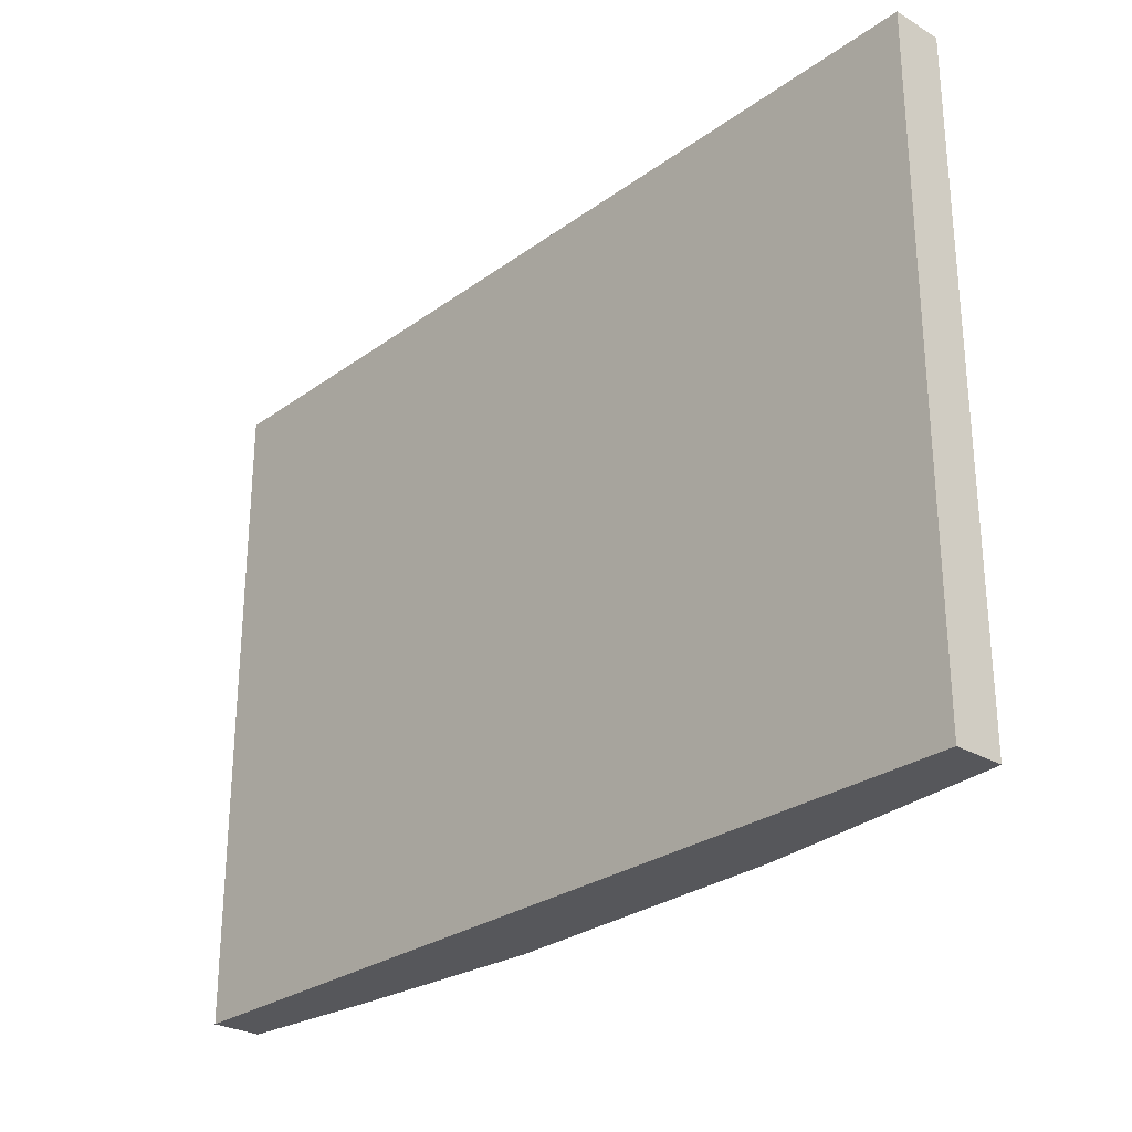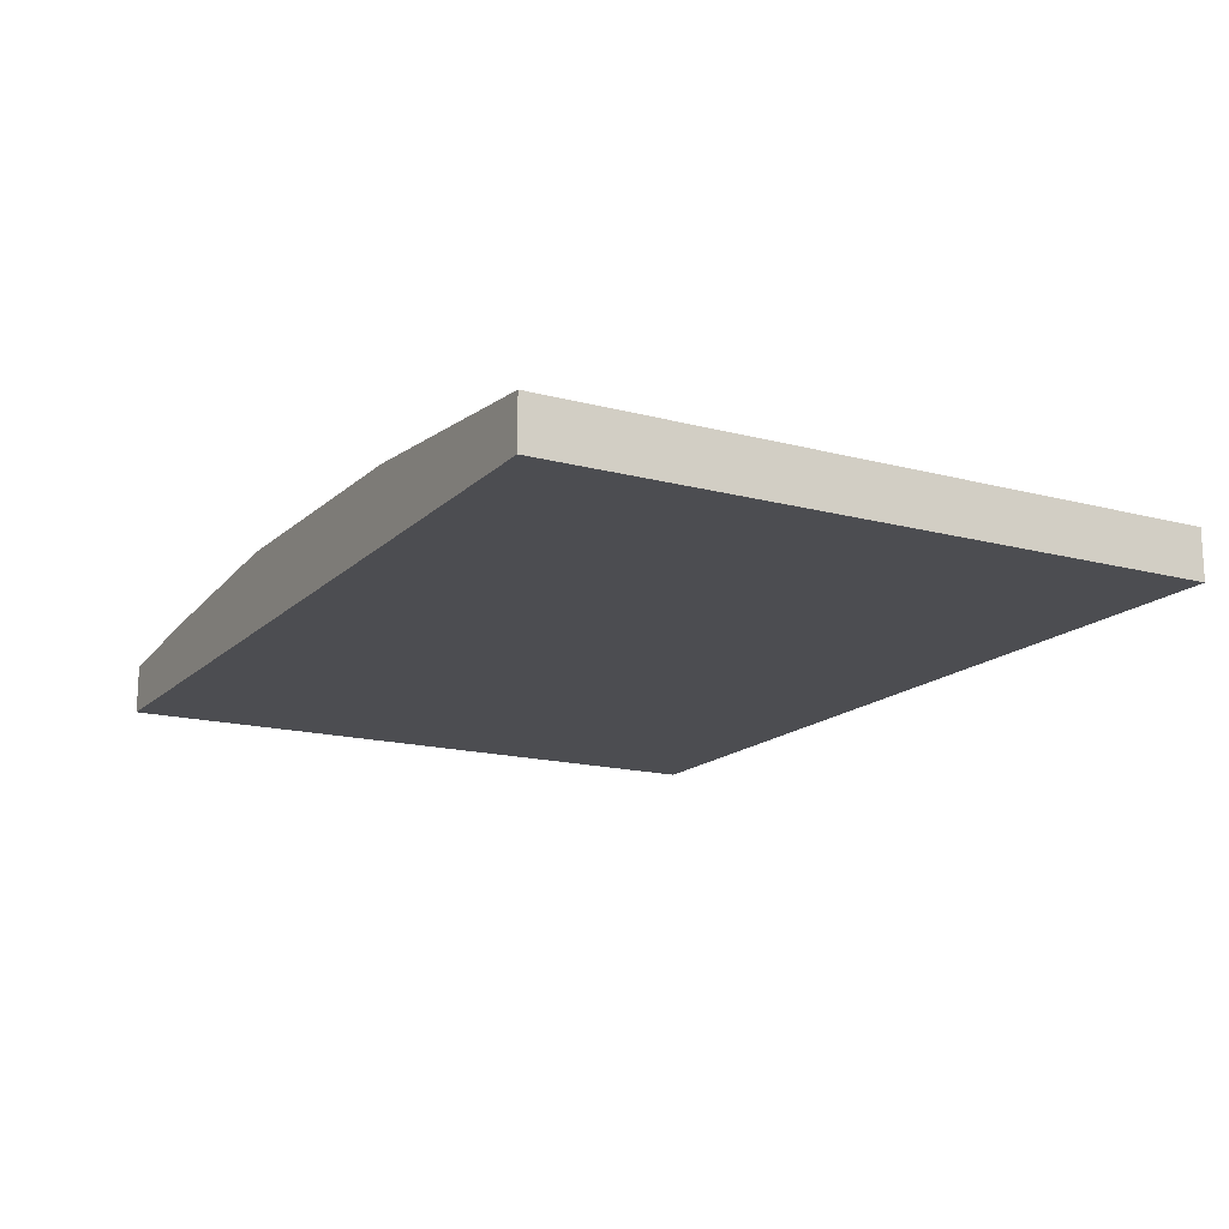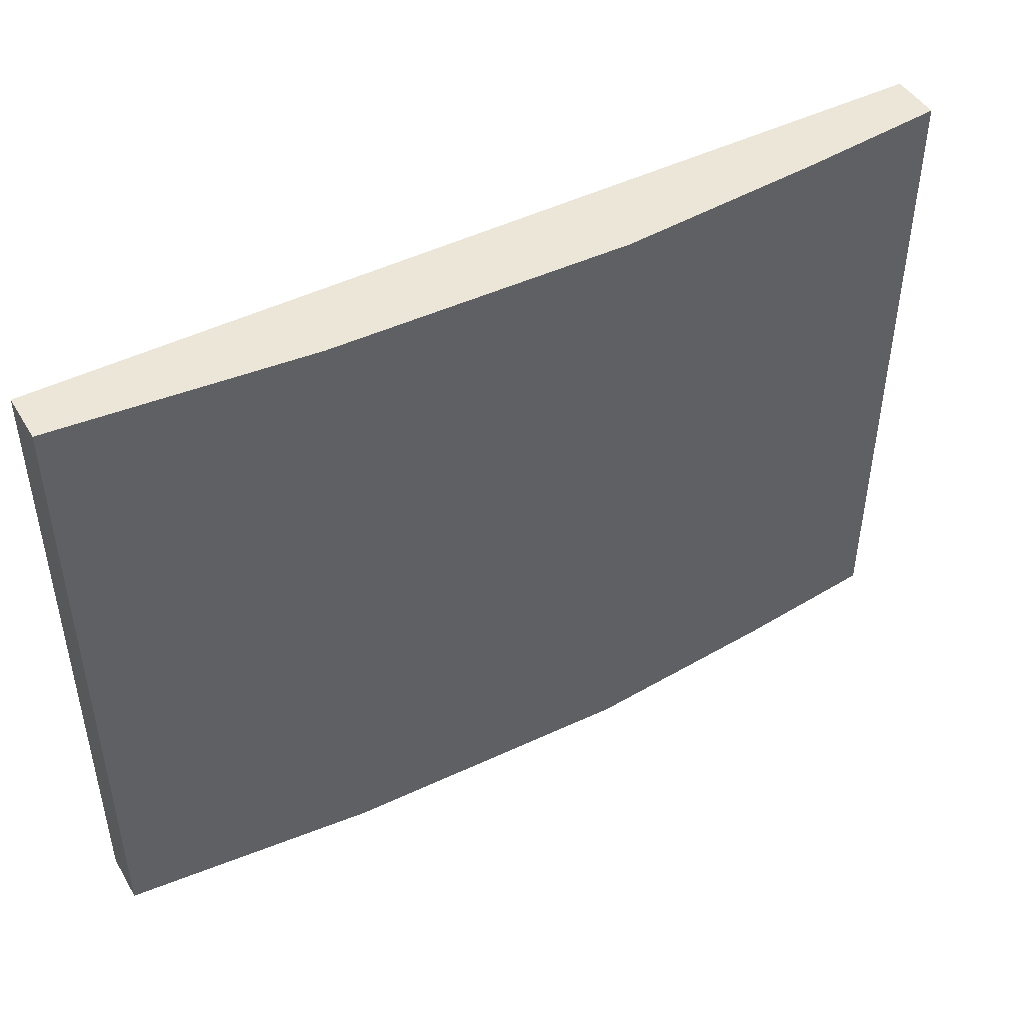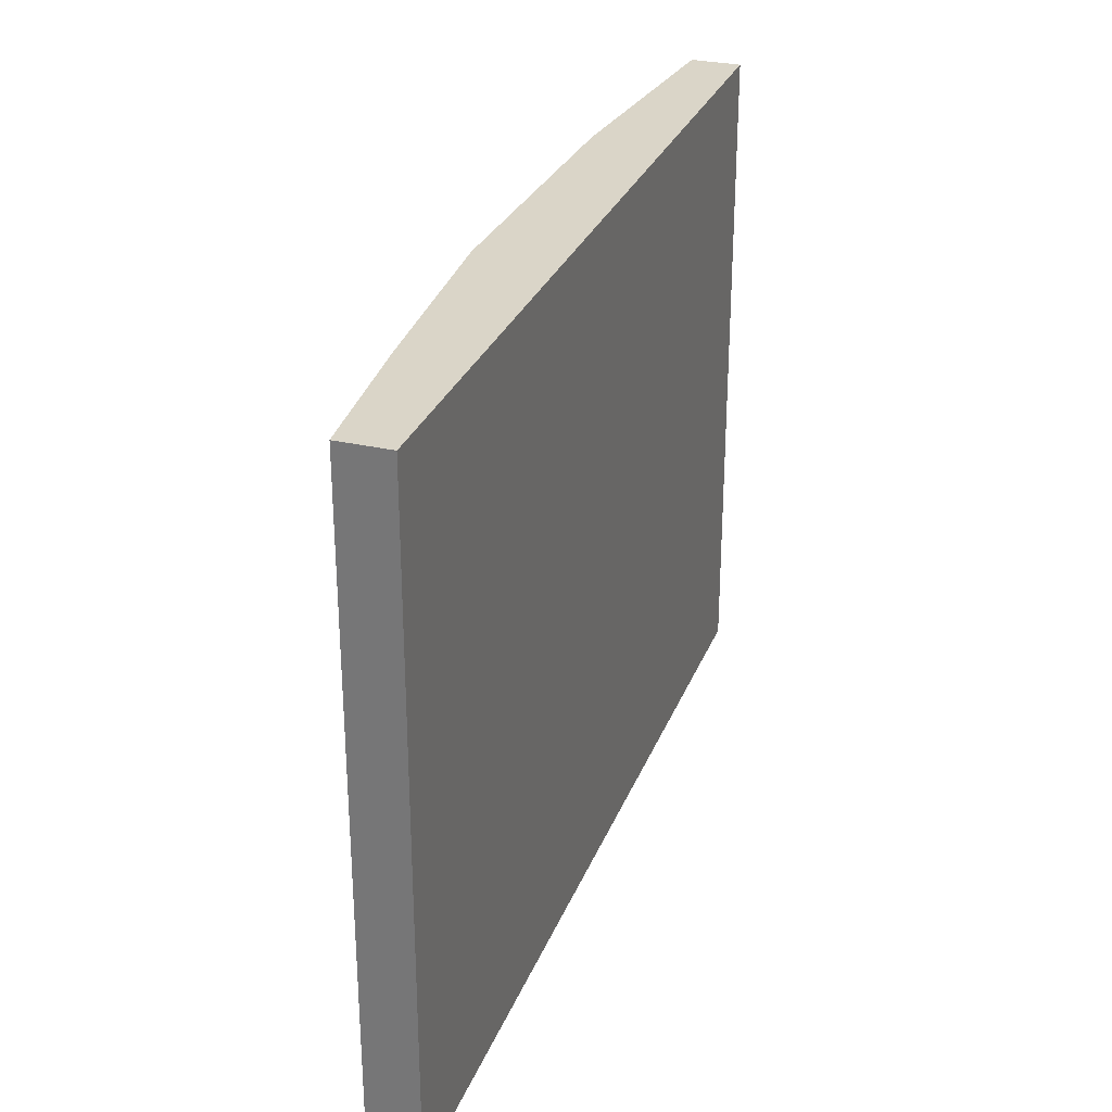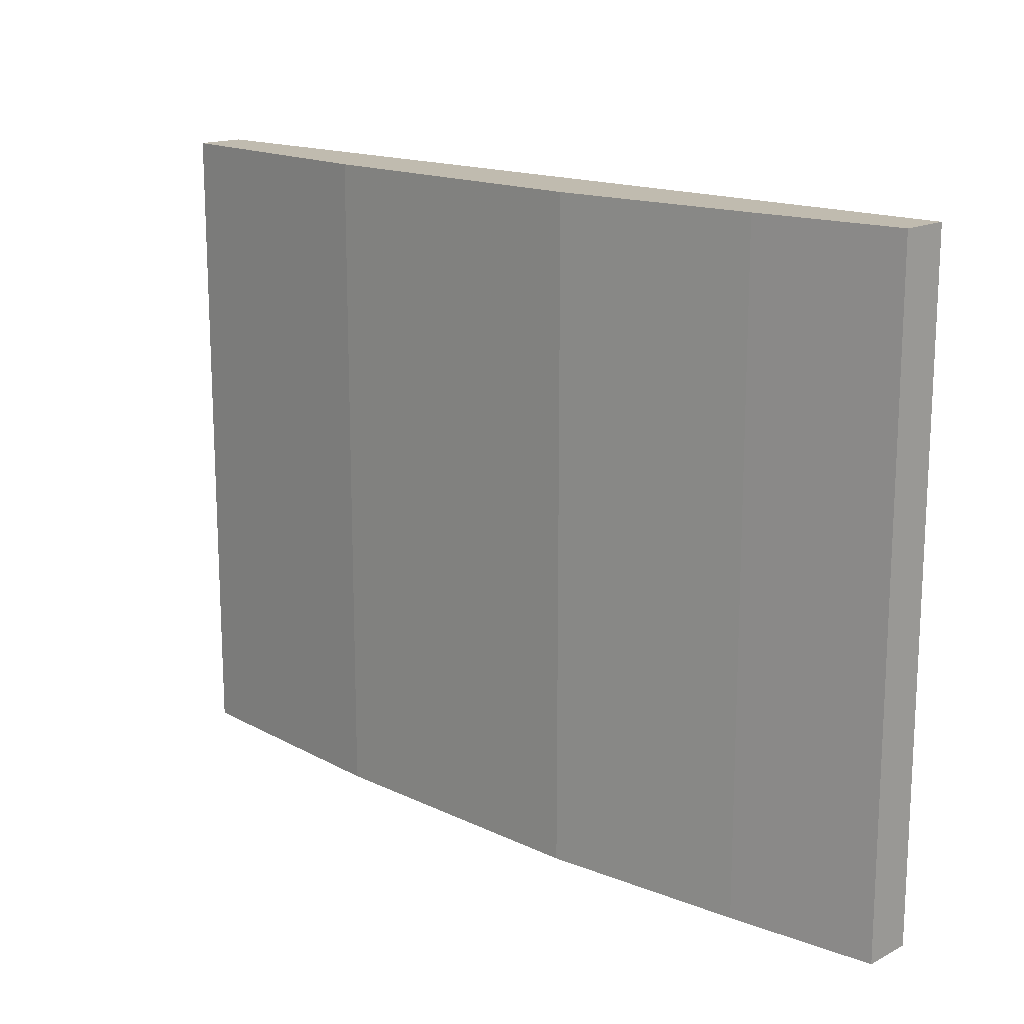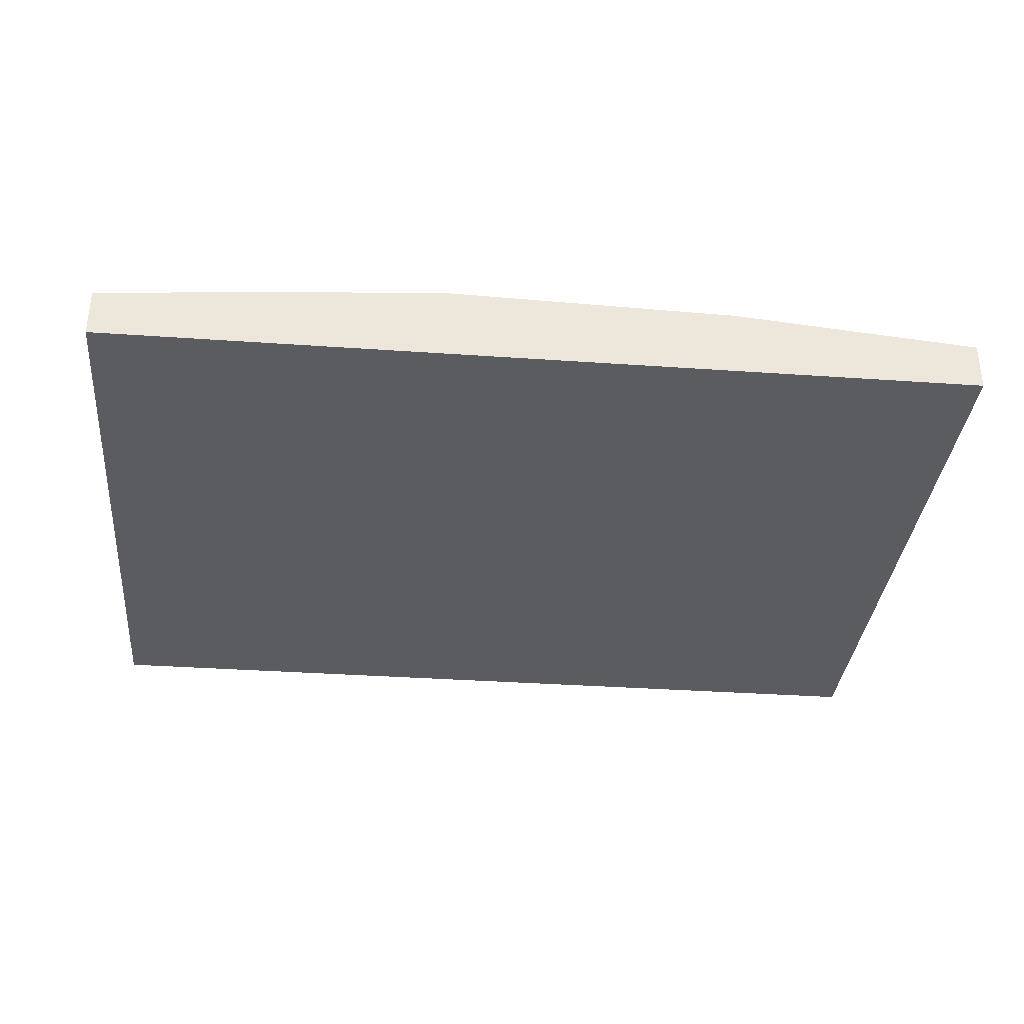
<metadata>
{"format":"obj","ext":"obj","renderer":"f3d","projection":"perspective","resolution":1024,"background":"white","views":[{"elev":-27.4,"azim":-132.2,"up":"+Y"},{"elev":-16.1,"azim":-118.9,"up":"+Z"},{"elev":46.3,"azim":-29.4,"up":"+Y"},{"elev":29.3,"azim":108.9,"up":"+Y"},{"elev":15.9,"azim":43.4,"up":"+Y"},{"elev":-34.4,"azim":174.6,"up":"+Z"}]}
</metadata>
<code>
v -0.07464 0.4528 0.2596
v 0.07265 0.4528 0.2596
v -0.07464 0.5603 0.2596
v 0.07265 0.5603 0.2596
v -0.07464 0.5603 0.2514
v 0.07265 0.5603 0.2514
v -0.07464 0.4528 0.2514
v 0.07265 0.4528 0.2514
v 0.015 0.4528 0.2643
v 0.015 0.5603 0.2643
v 0.015 0.5603 0.2514
v 0.015 0.4528 0.2514
v -0.03347 0.4528 0.2633
v -0.03347 0.5603 0.2633
v -0.03347 0.5603 0.2514
v -0.03347 0.4528 0.2514
v 0.0485 0.4528 0.2619
v 0.0485 0.5603 0.2619
v 0.0485 0.5603 0.2514
v 0.0485 0.4528 0.2514
f 1 13 14 3
f 3 14 15 5
f 5 15 16 7
f 7 16 13 1
f 2 8 6 4
f 7 1 3 5
f 9 17 18 10
f 11 10 18 19
f 12 11 19 20
f 9 12 20 17
f 13 9 10 14
f 15 14 10 11
f 16 15 11 12
f 13 16 12 9
f 17 2 4 18
f 19 18 4 6
f 20 19 6 8
f 17 20 8 2

</code>
